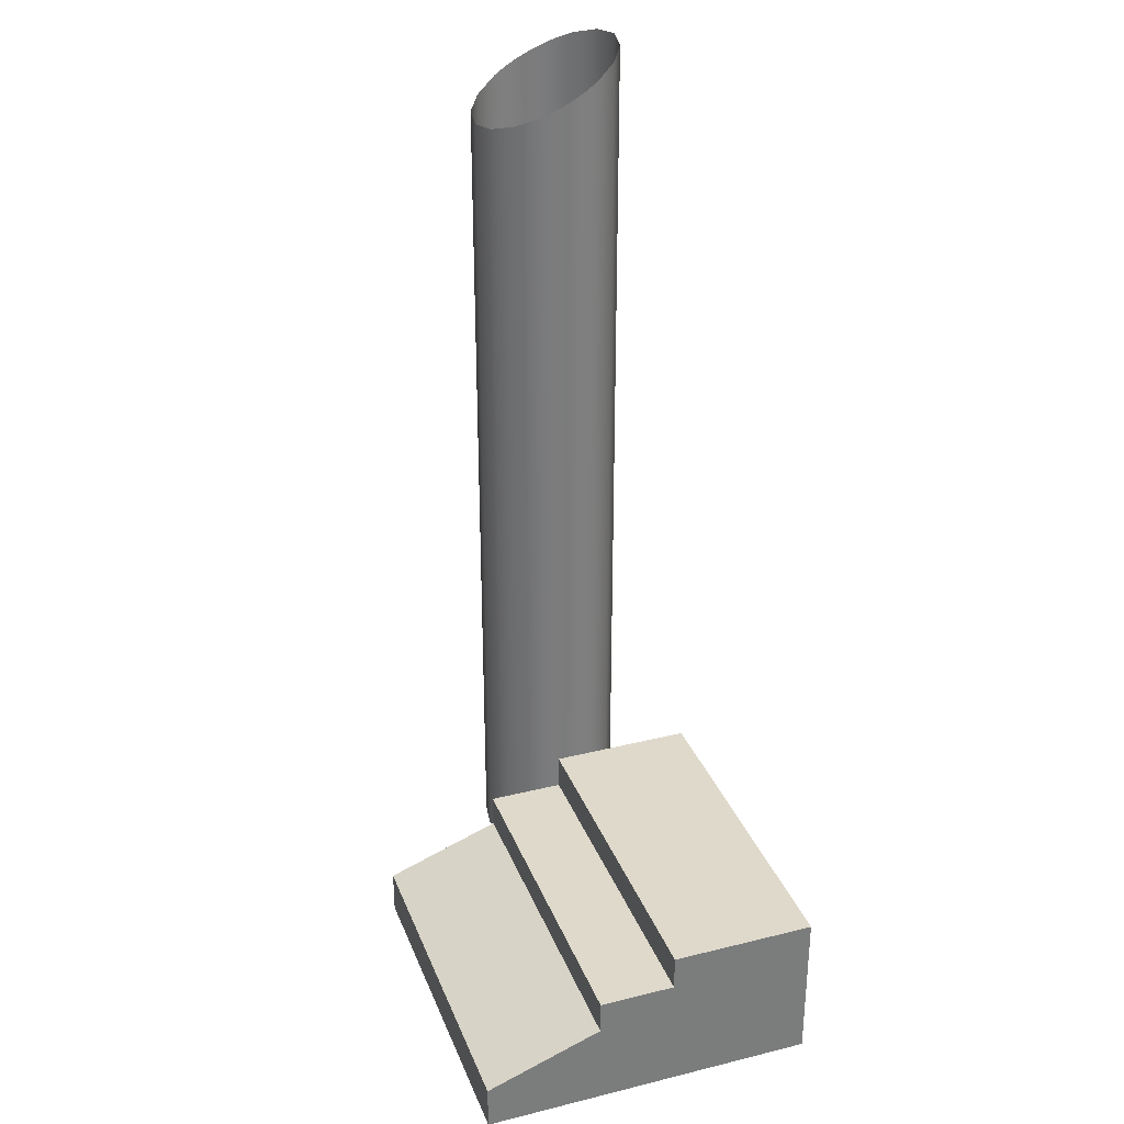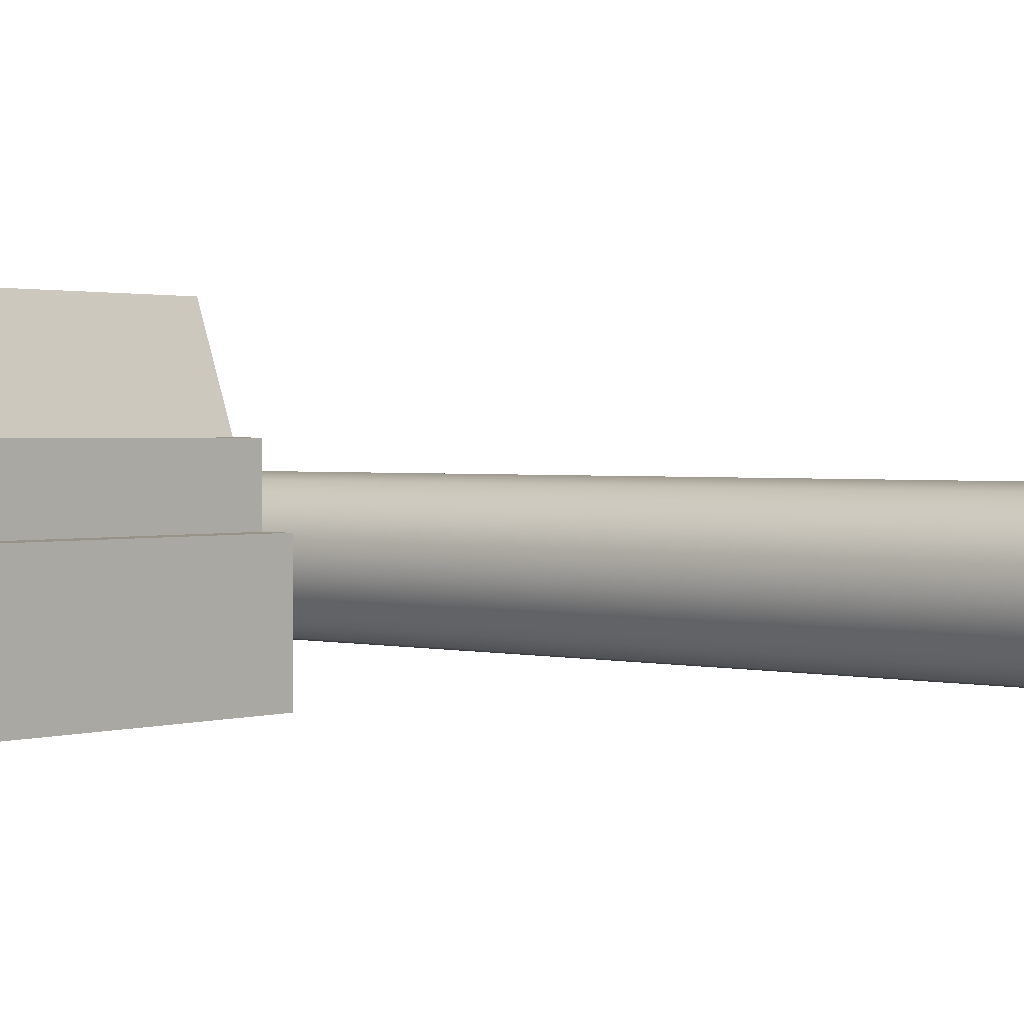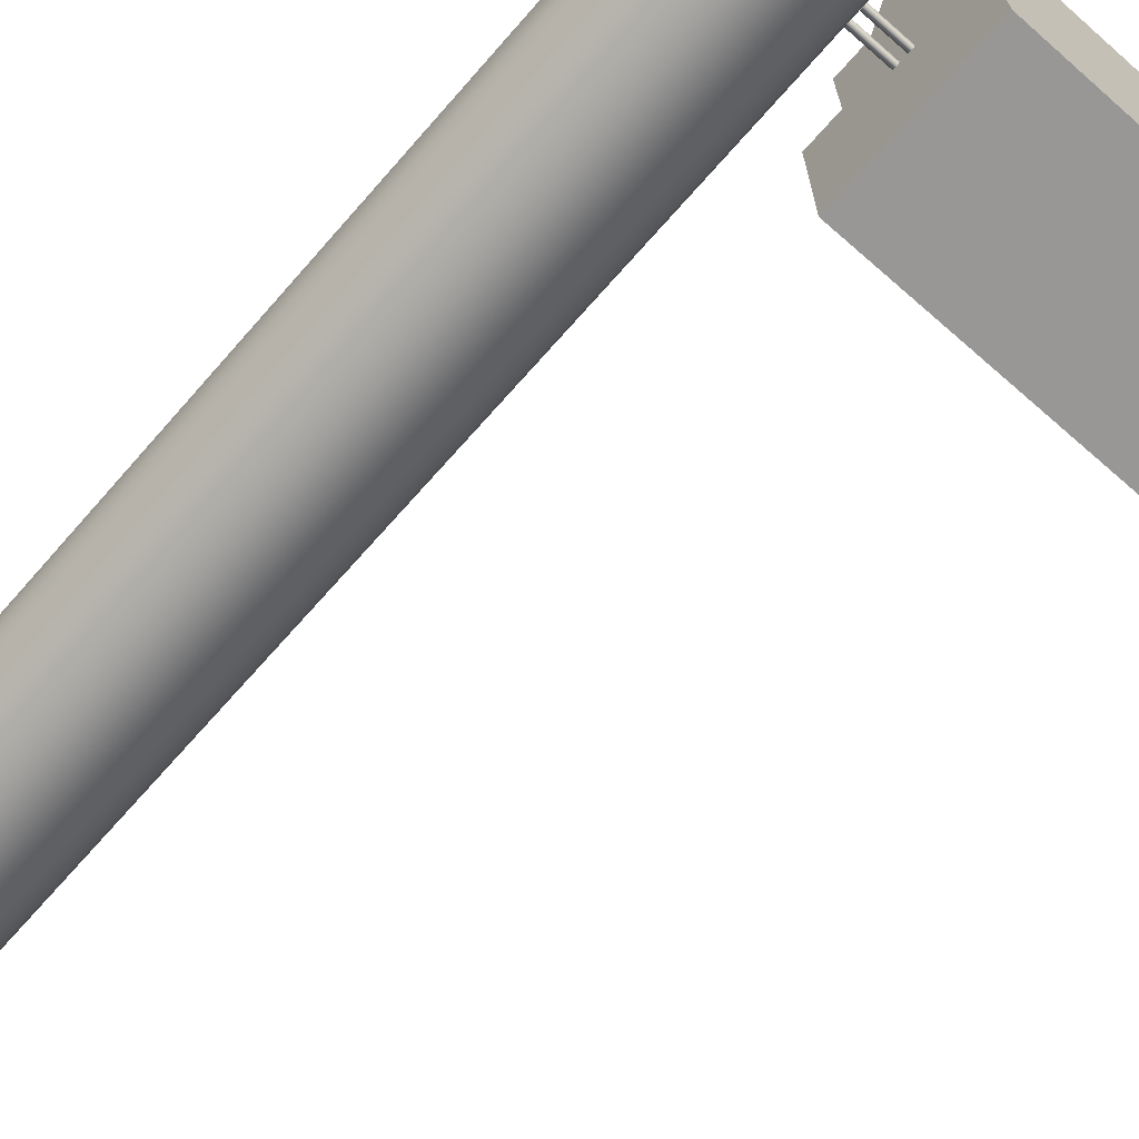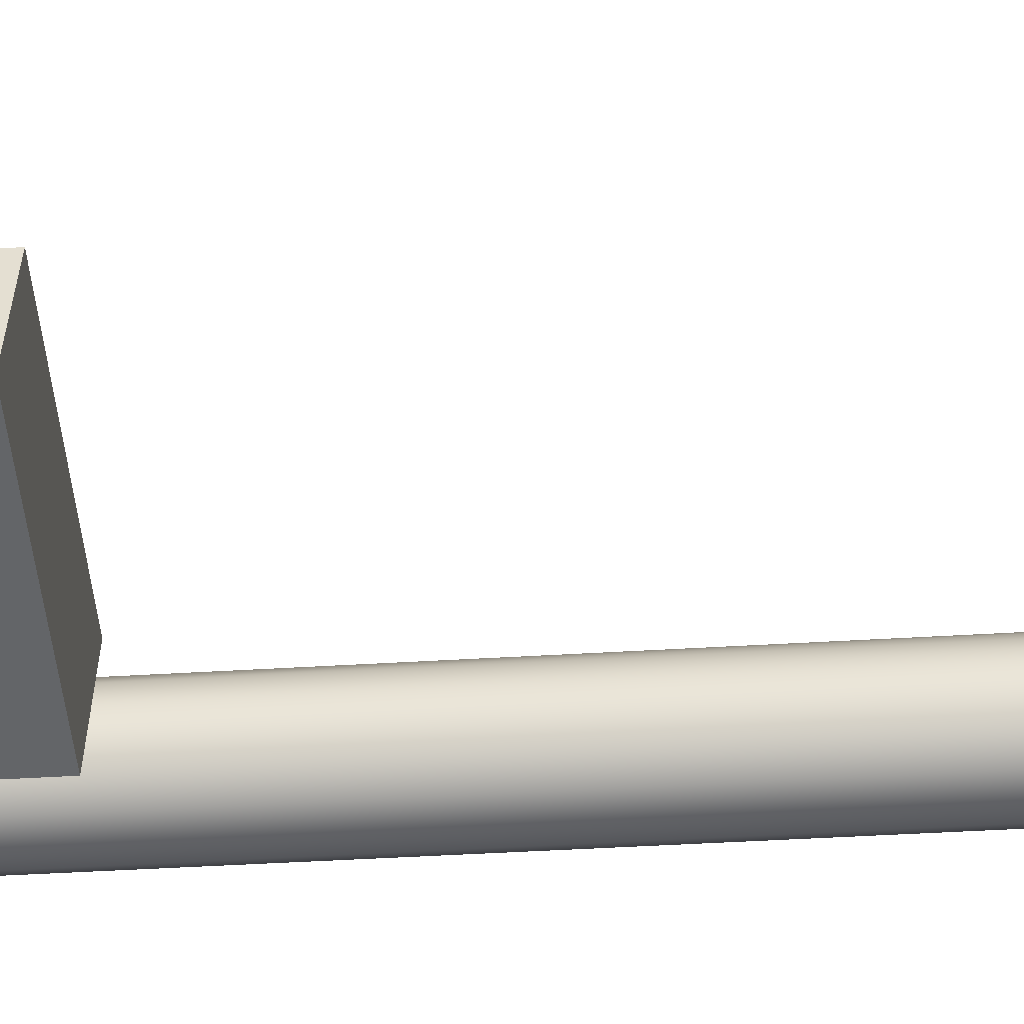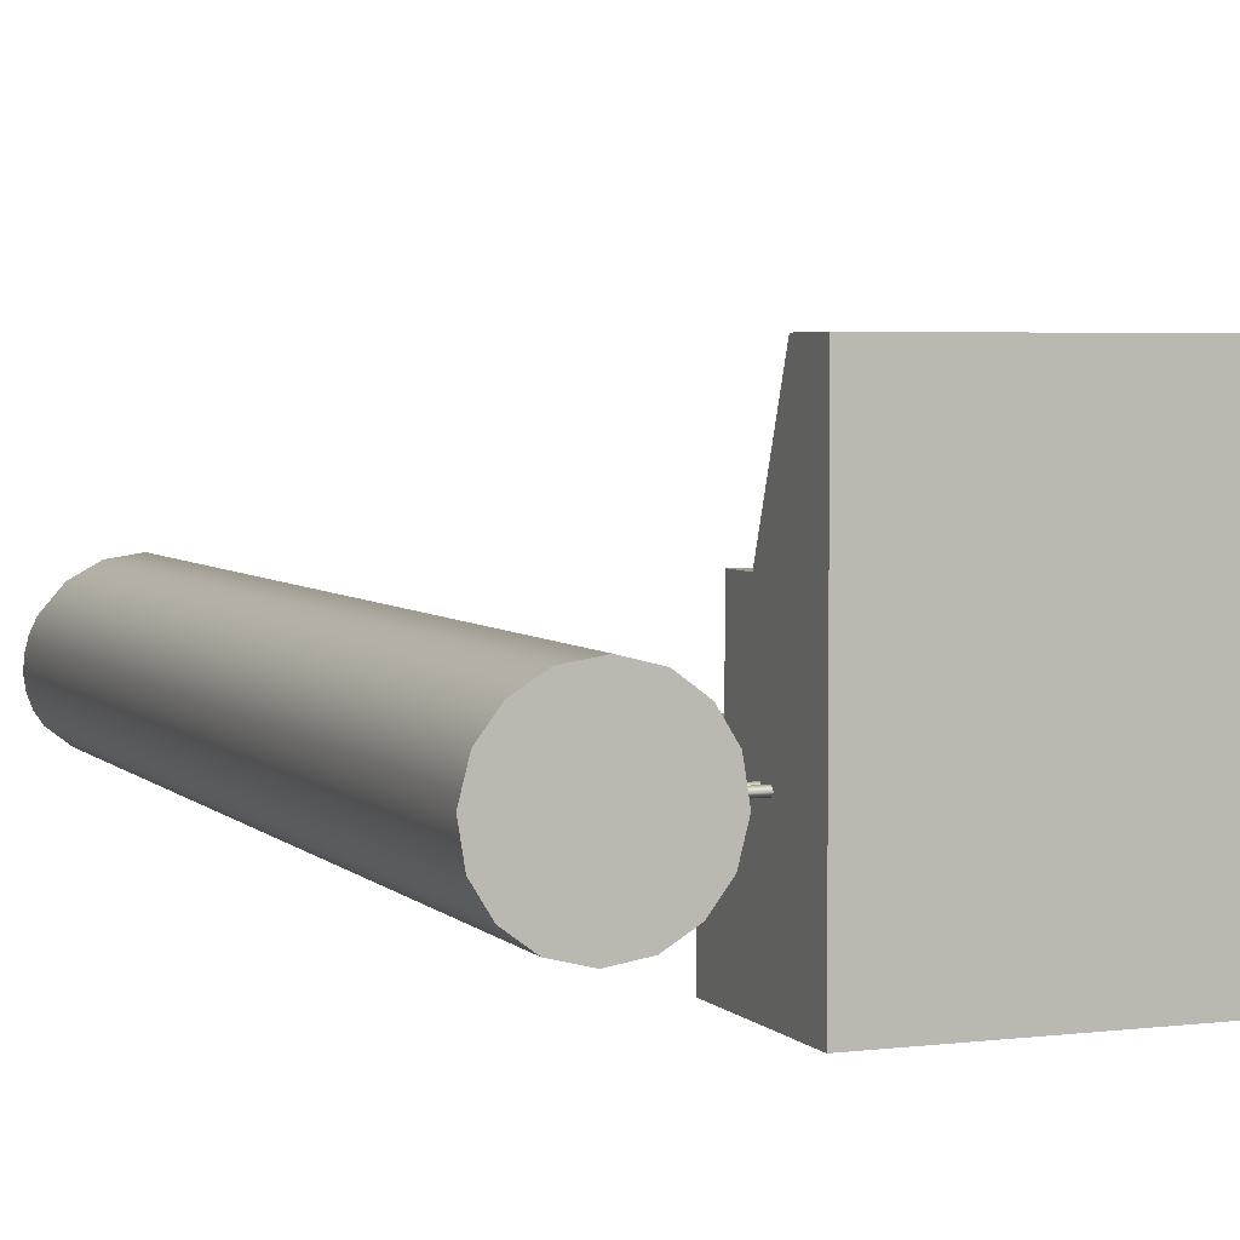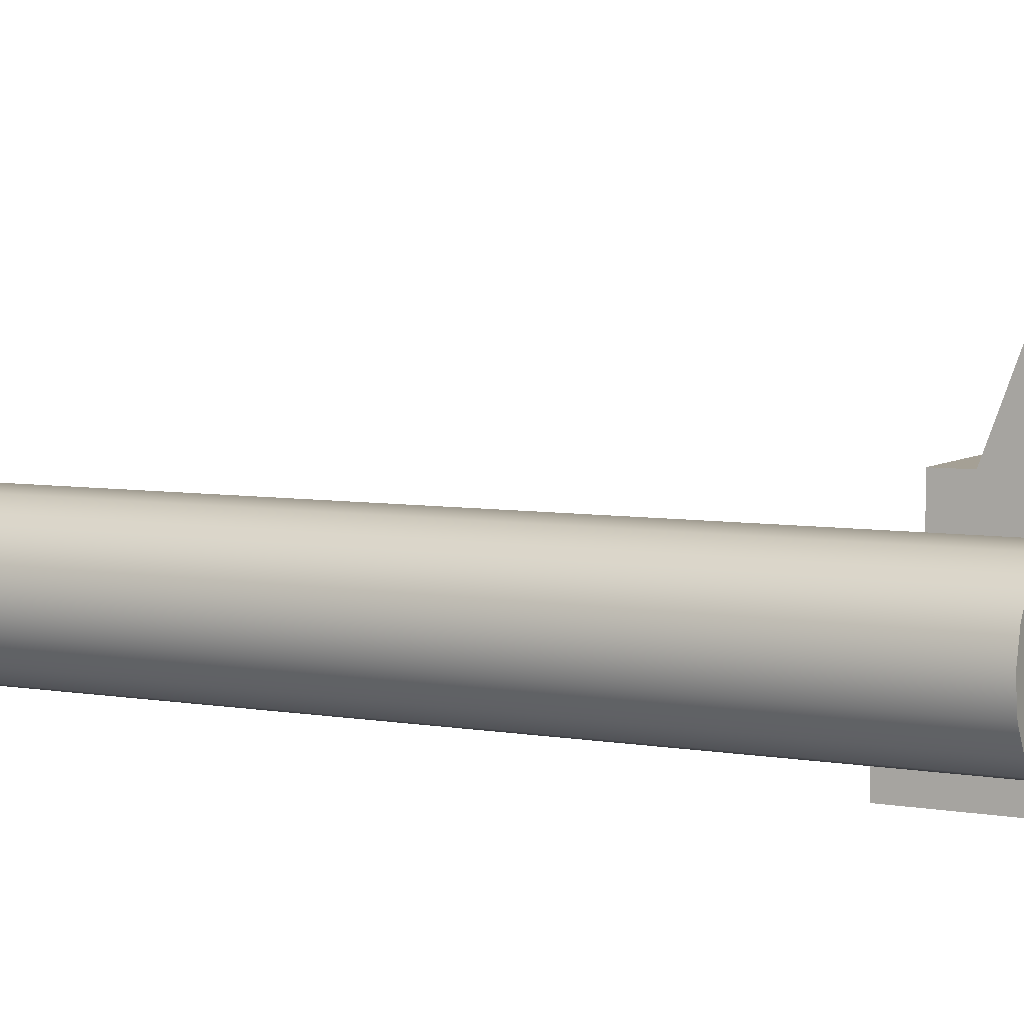
<metadata>
{"format":"obj","ext":"obj","renderer":"f3d","projection":"perspective","resolution":1024,"background":"white","views":[{"elev":31.7,"azim":-109.3,"up":"+Z"},{"elev":1.6,"azim":-48.6,"up":"+Y"},{"elev":-68.3,"azim":138.8,"up":"+Y"},{"elev":-51.4,"azim":-86.3,"up":"+Y"},{"elev":4.4,"azim":158.3,"up":"+Y"},{"elev":5.9,"azim":117.7,"up":"+Y"}]}
</metadata>
<code>
o object_6.002
v 10.06 -2.13 0.2085
v 13.24 1.353 0.2085
v 10.39 -3.442 0.2085
v 11.93 1.019 0.2085
v 10.27 -0.7948 0.2085
v 15.64 0.485 0.2085
v 11.14 -4.442 0.2085
v 12.21 -5.097 0.2085
v 13.54 -5.311 0.2085
v 16.72 -1.827 0.2085
v 14.85 -4.976 0.2085
v 10.93 0.2699 0.2085
v 14.57 1.14 0.2085
v 16.39 -0.5159 0.2085
v 16.51 -3.163 0.2085
v 15.85 -4.227 0.2085
v 16.53 -3.102 41.79
v 16.51 -3.163 0.2085
v 16.69 -2.476 41.48
v 16.72 -1.835 41.16
v 16.72 -1.827 0.2085
v 16.63 -1.198 40.85
v 16.25 -3.693 42.08
v 13.54 -5.311 0.2085
v 14.83 -4.986 42.73
v 13.55 -5.31 42.89
v 14.85 -4.976 0.2085
v 15.85 -4.227 42.35
v 12.24 -5.11 42.79
v 15.85 -4.227 0.2085
v 11.14 -4.442 42.46
v 12.21 -5.097 0.2085
v 16.39 -0.5159 0.2085
v 15.64 0.485 40.01
v 16.42 -0.5855 40.54
v 15.64 0.485 0.2085
v 11.14 -4.442 0.2085
v 10.15 -2.758 41.62
v 10.39 -3.442 0.2085
v 10.36 -3.372 41.93
v 10.27 -0.7948 0.2085
v 10.09 -1.481 40.99
v 10.25 -0.8552 40.68
v 10.06 -2.122 41.3
v 10.06 -2.13 0.2085
v 10.93 0.2699 0.2085
v 10.53 -0.2642 40.38
v 10.93 0.2699 40.12
v 14.57 1.14 0.2085
v 14.54 1.153 39.68
v 15.64 0.485 40.01
v 11.93 1.019 0.2085
v 11.95 1.03 39.74
v 13.24 1.353 0.2085
v 13.23 1.353 39.58
v 15.64 0.485 0.2085
f 1 2 3
f 4 1 5
f 6 7 3
f 6 8 7
f 9 10 11
f 10 9 8
f 12 4 5
f 3 2 13
f 13 6 3
f 6 14 8
f 15 16 11
f 10 15 11
f 8 14 10
f 1 4 2
f 17 18 19
f 20 19 21
f 22 20 21
f 18 17 23
f 24 25 26
f 25 27 28
f 24 26 29
f 30 23 28
f 31 32 29
f 33 34 35
f 34 33 36
f 22 33 35
f 22 21 33
f 18 21 19
f 27 30 28
f 24 27 25
f 18 23 30
f 24 29 32
f 32 31 37
f 38 39 40
f 41 42 43
f 44 45 38
f 42 45 44
f 46 47 48
f 49 50 51
f 52 48 53
f 41 43 47
f 37 31 39
f 41 45 42
f 46 41 47
f 39 38 45
f 52 53 54
f 48 52 46
f 50 54 55
f 49 54 50
f 49 51 56
f 55 54 53
f 40 39 31
o object_4.005
v 10.06 -1.973 3.209
v 10.06 -2.122 3.06
v 8.252 -2.122 3.06
v 8.252 -1.973 3.209
v 10.06 -2.271 3.209
v 8.252 -2.271 3.209
v 10.06 -2.122 3.358
v 8.252 -2.122 3.358
v 10.06 -1.973 3.209
v 8.252 -1.973 3.209
v 10.06 -1.973 3.209
v 10.06 -2.122 3.358
v 10.06 -2.271 3.209
v 10.06 -2.122 3.06
v 8.252 -1.973 3.209
v 8.252 -2.271 3.209
v 8.252 -2.122 3.358
v 8.252 -2.122 3.06
f 57 58 59 60
f 58 61 62 59
f 61 63 64 62
f 63 65 66 64
f 67 68 69
f 69 70 67
f 71 72 73
f 72 71 74
o object_1.006
v -7.558 2.708 4.272
v -7.558 8.078 2.304
v -7.558 8.078 0.2085
v -7.558 -0.8175 5.83
v -7.558 2.708 5.83
v -7.558 -7.5 0.2085
v -7.558 -7.5 7.47
v -7.558 -0.8175 7.47
f 75 76 77
f 78 79 75
f 75 77 80
f 81 78 80
f 75 80 78
f 78 81 82
o object_3.005
v 8.252 8.078 0.2085
v 8.252 -7.5 0.2085
v -7.558 -7.5 0.2085
v -7.558 8.078 0.2085
v 8.252 -7.5 0.2085
v 8.252 -7.5 7.47
v -7.558 -7.5 7.47
v -7.558 -7.5 0.2085
v 8.252 -7.5 7.47
v 8.252 -0.8175 7.47
v -7.558 -0.8175 7.47
v -7.558 -7.5 7.47
v 8.252 -0.8175 7.47
v 8.252 -0.8175 5.83
v -7.558 -0.8175 5.83
v -7.558 -0.8175 7.47
v 8.252 -0.8175 5.83
v 8.252 2.708 5.83
v -7.558 2.708 5.83
v -7.558 -0.8175 5.83
v 8.252 2.708 5.83
v 8.252 2.708 4.272
v -7.558 2.708 4.272
v -7.558 2.708 5.83
v 8.252 2.708 4.272
v 8.252 8.078 2.304
v -7.558 8.078 2.304
v -7.558 2.708 4.272
v 8.252 8.078 2.304
v 8.252 8.078 0.2085
v -7.558 8.078 0.2085
v -7.558 8.078 2.304
f 83 84 85 86
f 87 88 89 90
f 91 92 93 94
f 95 96 97 98
f 99 100 101 102
f 103 104 105 106
f 107 108 109 110
f 111 112 113 114
o object_2.004
v 8.252 2.708 4.272
v 8.252 8.078 2.304
v 8.252 8.078 0.2085
v 8.252 -0.8175 5.83
v 8.252 2.708 5.83
v 8.252 -7.5 0.2085
v 8.252 -7.5 7.47
v 8.252 -0.8175 7.47
f 115 116 117
f 118 119 115
f 115 117 120
f 121 118 120
f 115 120 118
f 118 121 122
o object_5.004
v 10.06 -1.973 3.817
v 10.06 -2.122 3.668
v 8.252 -2.122 3.668
v 8.252 -1.973 3.817
v 10.06 -2.271 3.817
v 8.252 -2.271 3.817
v 10.06 -2.122 3.966
v 8.252 -2.122 3.966
v 10.06 -1.973 3.817
v 8.252 -1.973 3.817
v 10.06 -1.973 3.817
v 10.06 -2.122 3.966
v 10.06 -2.271 3.817
v 10.06 -2.122 3.668
v 8.252 -1.973 3.817
v 8.252 -2.271 3.817
v 8.252 -2.122 3.966
v 8.252 -2.122 3.668
f 123 124 125 126
f 124 127 128 125
f 127 129 130 128
f 129 131 132 130
f 133 134 135
f 135 136 133
f 137 138 139
f 138 137 140

</code>
